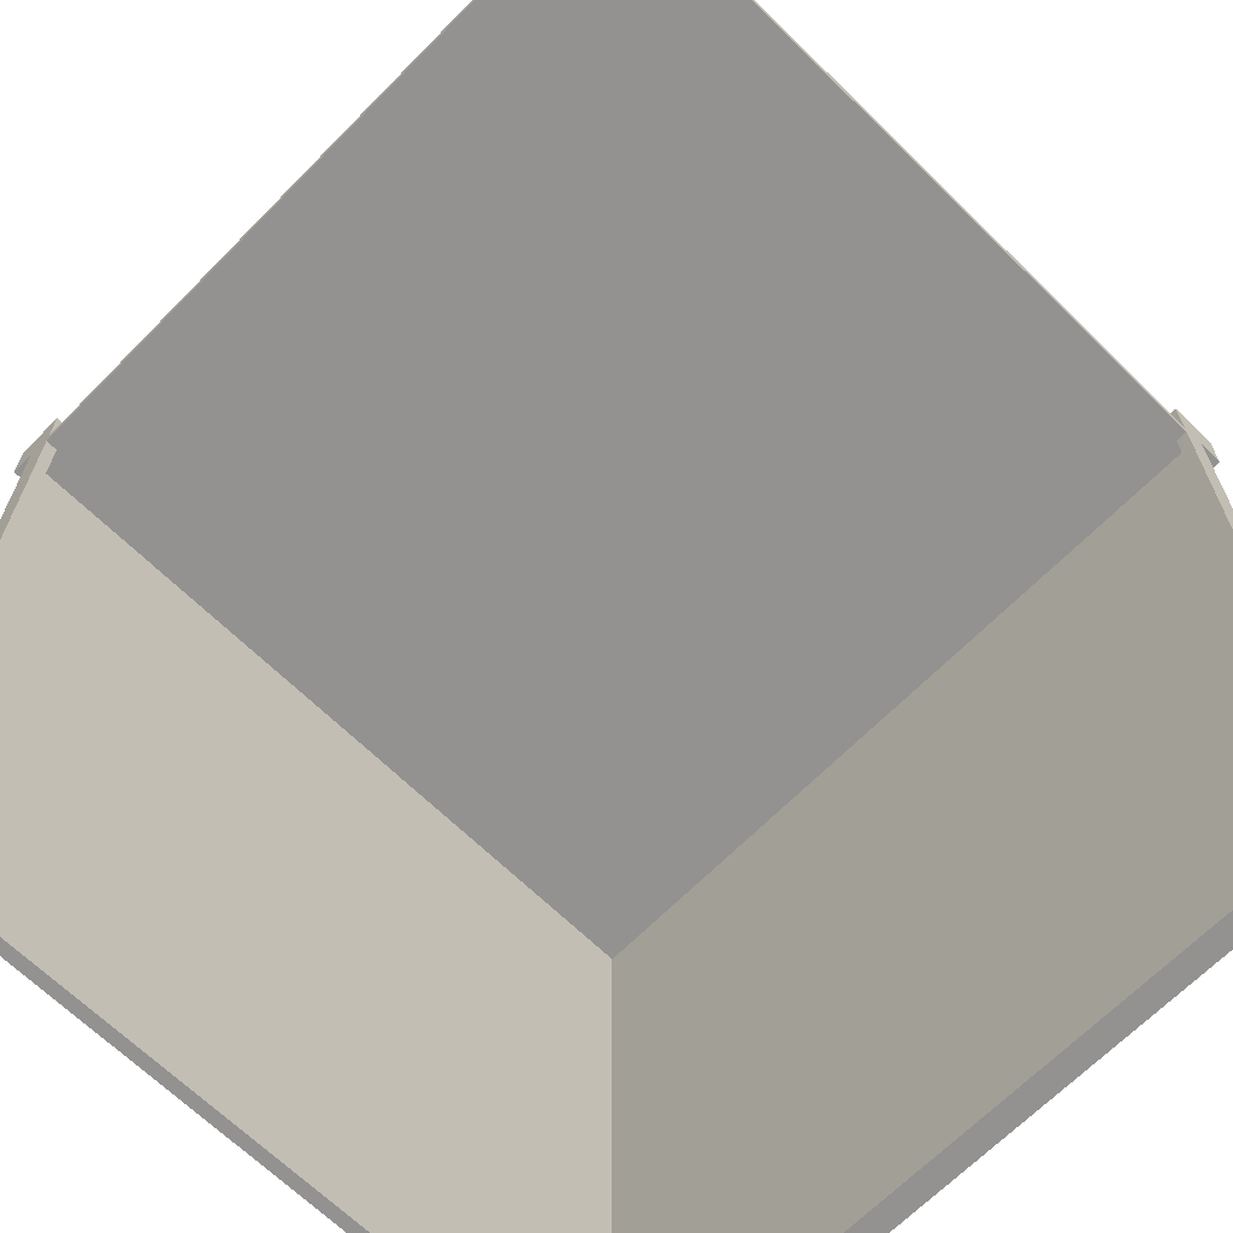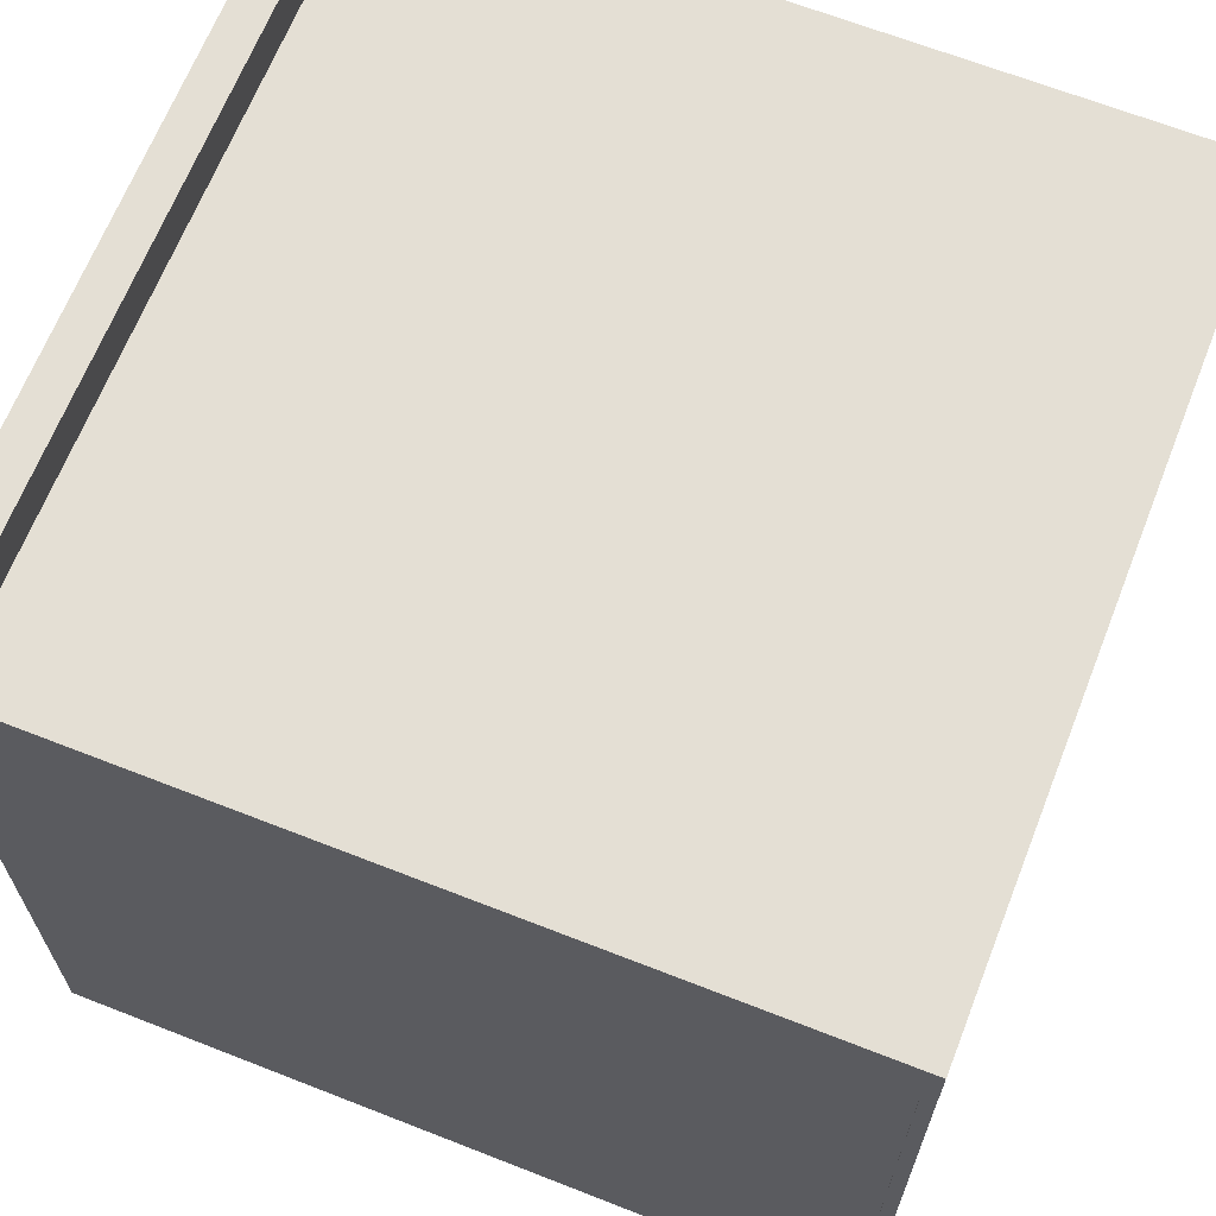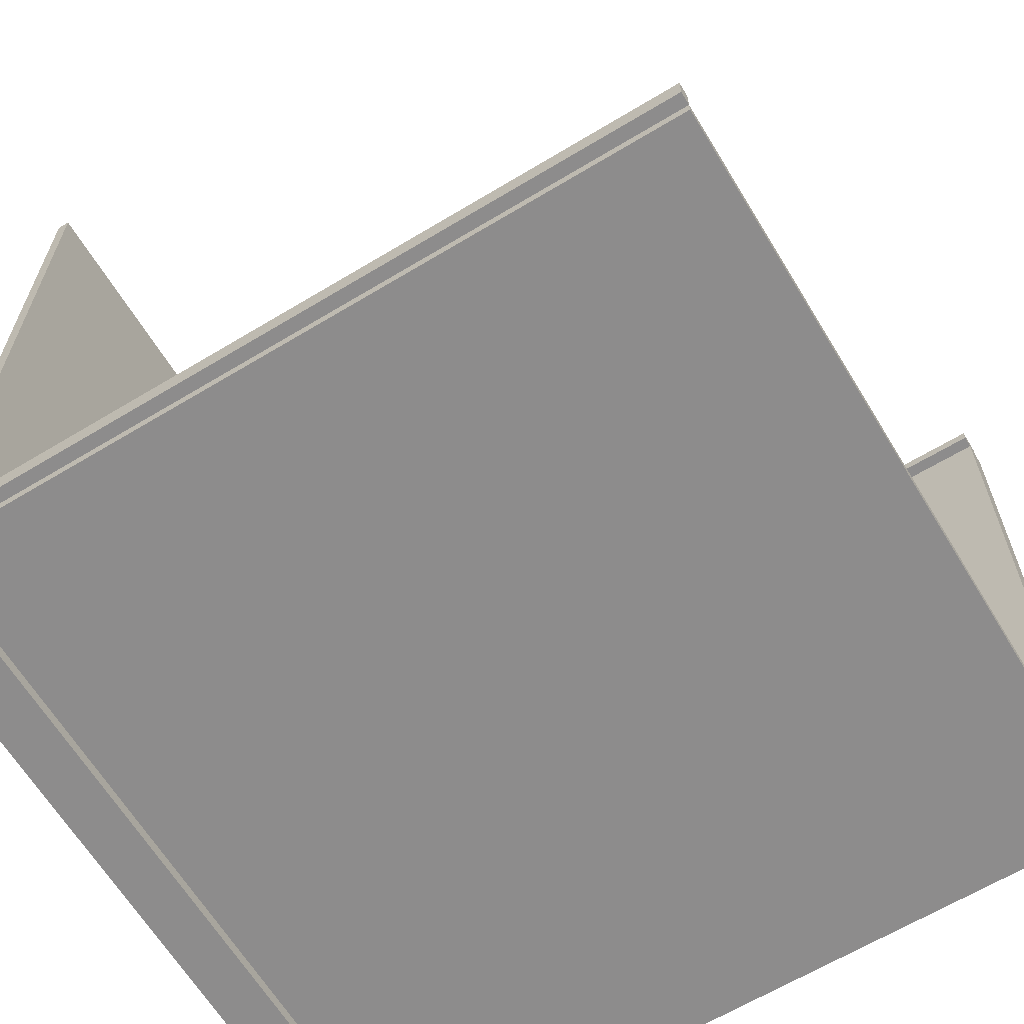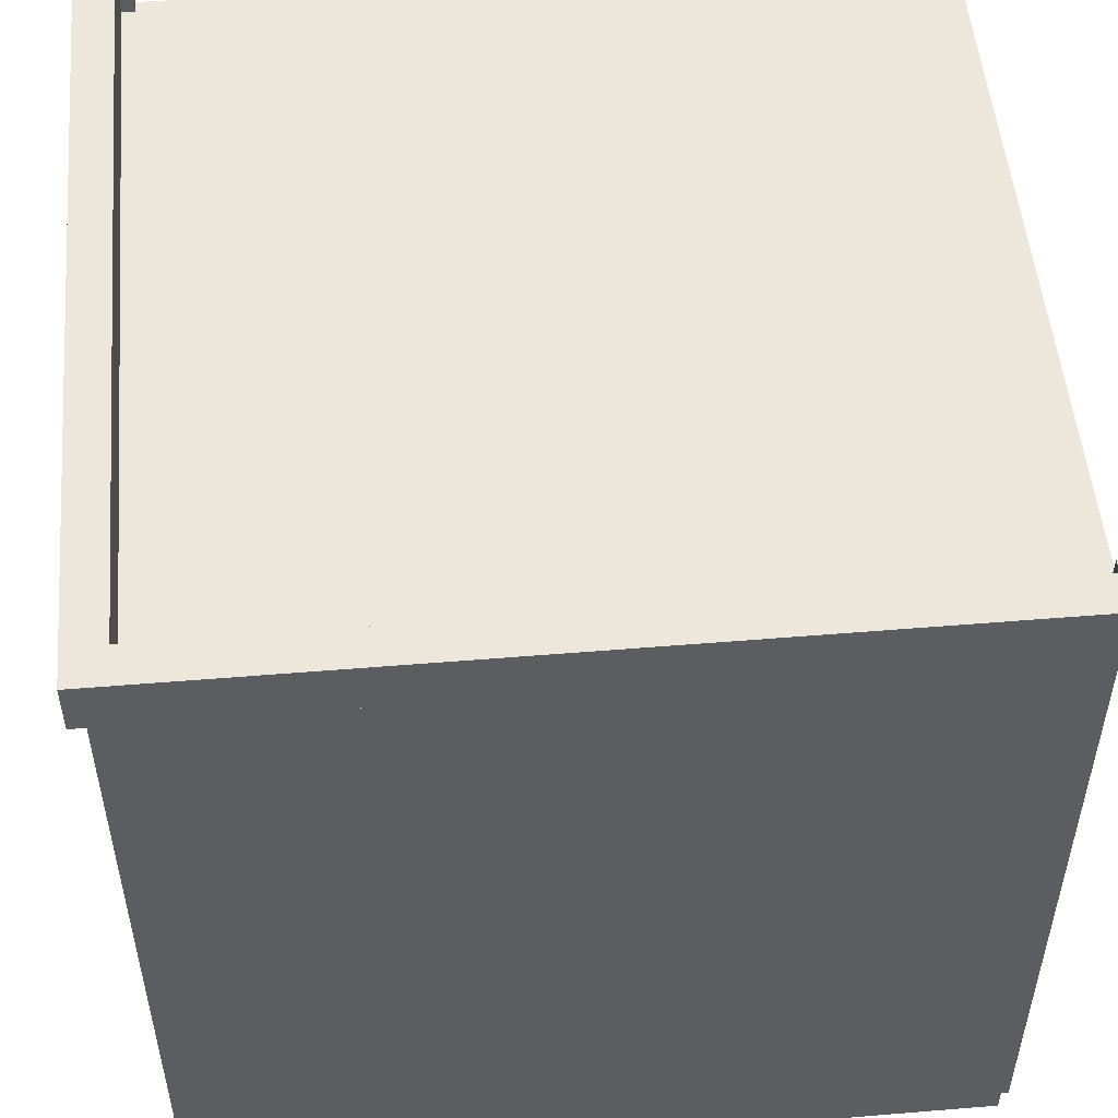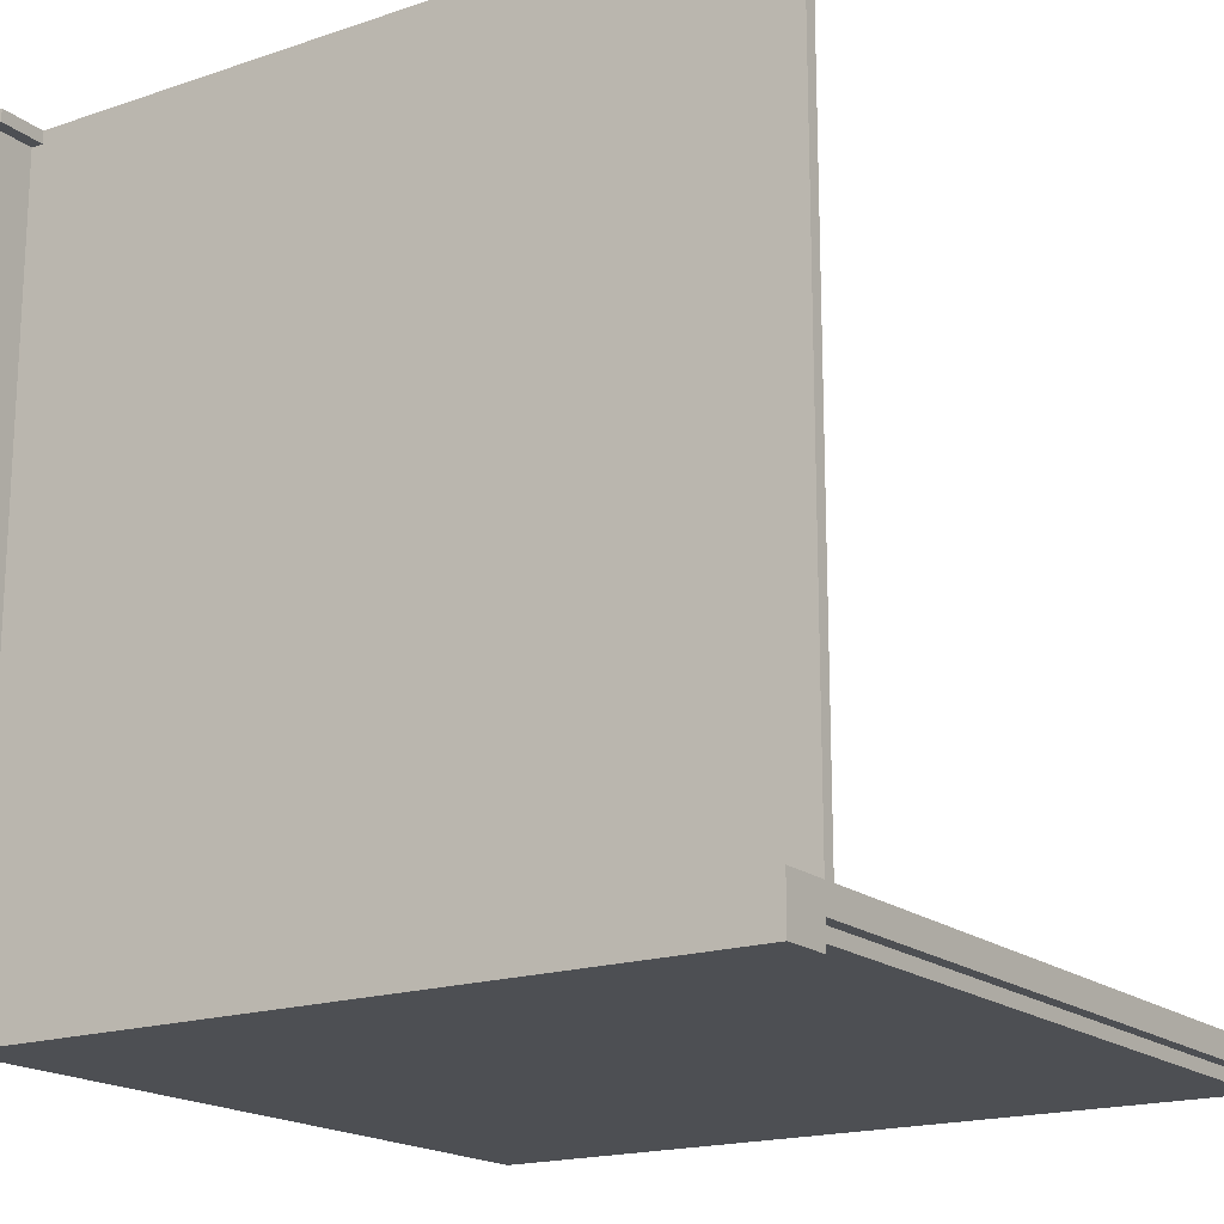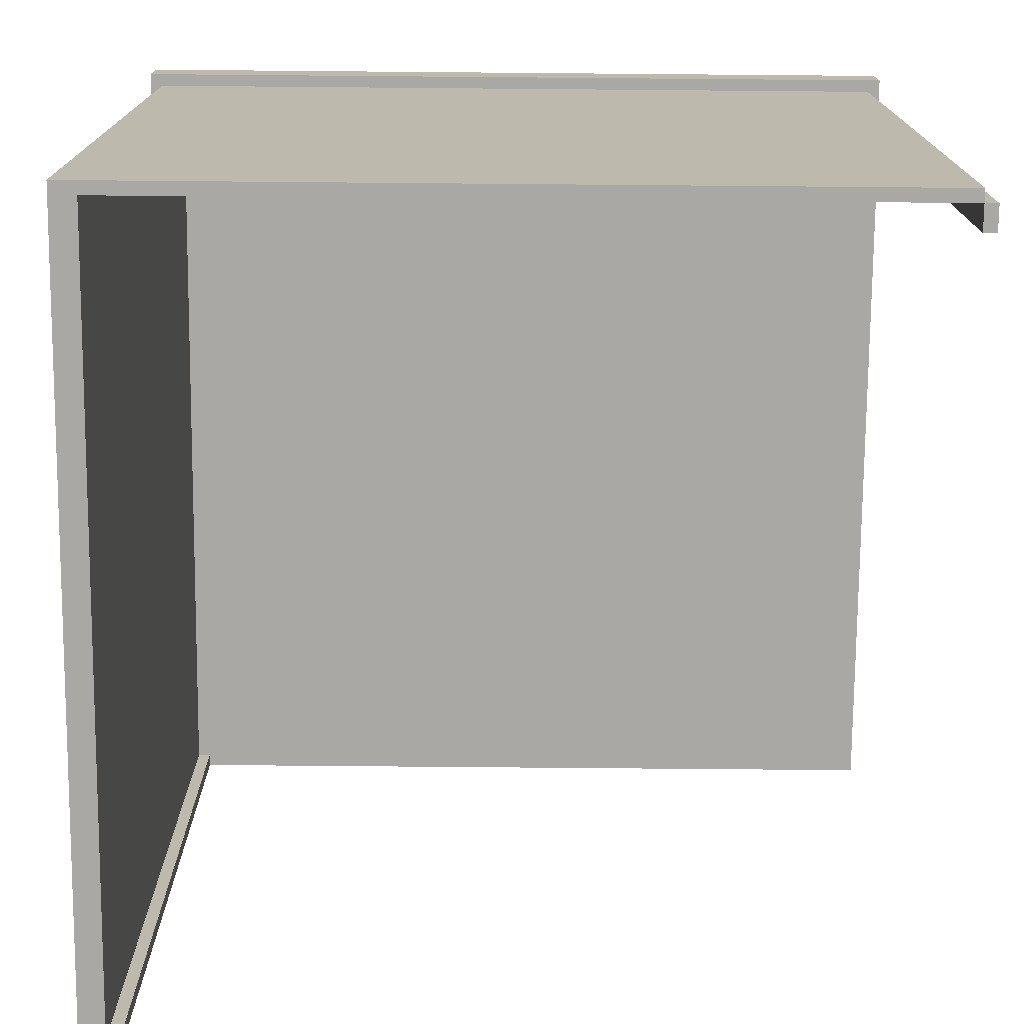
<metadata>
{"format":"obj","ext":"obj","renderer":"f3d","projection":"perspective","resolution":1024,"background":"white","views":[{"elev":-66.4,"azim":-44.5,"up":"+Y"},{"elev":66.3,"azim":-158.5,"up":"+Y"},{"elev":-64.3,"azim":-58.7,"up":"+Z"},{"elev":51.9,"azim":174.9,"up":"+Y"},{"elev":-17.9,"azim":-146.4,"up":"+Z"},{"elev":-75.0,"azim":179.5,"up":"+Y"}]}
</metadata>
<code>
v -32 0 -28
v -32 0 -30
v -32 59 32
v -32 59 -28
v -32 60 32
v -32 60 -28
v -32 60 -30
v -32 60 -32
v -32 64 -28
v -32 64 -32
v -31 0 -30
v -31 0 -31
v -31 60 -30
v -31 60 -31
v 28 0 32
v 28 0 31
v 28 59 32
v 28 59 31
v 28 60 32
v 28 60 31
v 28 64 32
v 28 64 31
v 29 0 31
v 29 0 -30
v 29 59 31
v 29 59 -30
v 29 60 31
v 29 60 -29
v 29 64 31
v 29 64 -29
v -31 0 -28
v -31 0 -30
v -31 59 -28
v -31 59 -30
v -31 60 -28
v -31 60 -29
v -31 64 -28
v -31 64 -29
v 30 0 32
v 30 0 31
v 30 60 32
v 30 60 31
v 31 0 31
v 31 0 30
v 31 0 -30
v 31 0 -31
v 31 60 31
v 31 60 30
v 31 60 -30
v 31 60 -31
v 32 60 32
v 32 60 -32
v 32 64 32
v 32 64 -32
v -32 59 32
v -32 60 32
v 28 0 32
v 28 59 32
v 28 60 32
v 28 64 32
v 30 0 32
v 30 60 32
v 32 60 32
v 32 64 32
v 30 0 31
v 30 60 31
v 31 0 31
v 31 60 31
v -32 0 -28
v -32 59 -28
v -32 60 -28
v -32 64 -28
v -31 0 -28
v -31 59 -28
v -31 60 -28
v -31 64 -28
v -31 60 -29
v -31 64 -29
v 29 60 -29
v 29 64 -29
v -31 0 -30
v -31 59 -30
v -30 0 -30
v -30 59 -30
v 29 0 -30
v 29 59 -30
v 28 0 31
v 28 59 31
v 28 60 31
v 28 64 31
v 29 0 31
v 29 59 31
v 29 60 31
v 29 64 31
v -32 0 -30
v -32 60 -30
v -31 0 -30
v -31 60 -30
v -31 0 -31
v -31 60 -31
v -30 0 -31
v -30 60 -31
v 30 0 -31
v 30 60 -31
v 31 0 -31
v 31 60 -31
v -32 60 -32
v -32 64 -32
v 32 60 -32
v 32 64 -32
v 28 0 32
v 30 0 32
v 28 0 31
v 29 0 31
v 30 0 31
v 31 0 31
v 30 0 30
v 31 0 30
v -32 0 -28
v -31 0 -28
v -32 0 -30
v -31 0 -30
v -30 0 -30
v 29 0 -30
v 30 0 -30
v 31 0 -30
v -31 0 -31
v -30 0 -31
v 30 0 -31
v 31 0 -31
v -32 59 32
v 28 59 32
v 28 59 31
v 29 59 31
v -32 59 -28
v -31 59 -28
v -31 59 -30
v -30 59 -30
v 29 59 -30
v 30 60 32
v 32 60 32
v 30 60 31
v 31 60 31
v 31 60 30
v -32 60 -30
v -31 60 -30
v 31 60 -30
v -31 60 -31
v -30 60 -31
v 30 60 -31
v 31 60 -31
v -32 60 -32
v 32 60 -32
v -32 60 32
v 28 60 32
v 28 60 31
v 29 60 31
v -32 60 -28
v -31 60 -28
v -31 60 -29
v 29 60 -29
v 28 64 32
v 32 64 32
v 28 64 31
v 29 64 31
v -32 64 -28
v -31 64 -28
v -31 64 -29
v 29 64 -29
v -32 64 -32
v 32 64 -32
f 4 2 1
f 5 4 3
f 6 2 4
f 6 4 5
f 7 2 6
f 9 8 7
f 9 7 6
f 10 8 9
f 13 12 11
f 14 12 13
f 17 16 15
f 18 16 17
f 21 20 19
f 22 20 21
f 25 24 23
f 26 24 25
f 29 28 27
f 30 28 29
f 31 32 33
f 33 32 34
f 35 36 37
f 37 36 38
f 39 40 41
f 41 40 42
f 43 44 47
f 44 45 48
f 47 44 48
f 45 46 49
f 48 45 49
f 49 46 50
f 51 52 53
f 53 52 54
f 58 56 55
f 59 56 58
f 61 58 57
f 61 60 59
f 61 59 58
f 62 60 61
f 63 60 62
f 64 60 63
f 67 66 65
f 68 66 67
f 73 70 69
f 74 70 73
f 75 72 71
f 76 72 75
f 79 78 77
f 80 78 79
f 83 82 81
f 84 82 83
f 85 84 83
f 86 84 85
f 87 88 91
f 91 88 92
f 89 90 93
f 93 90 94
f 95 96 97
f 97 96 98
f 99 100 101
f 101 100 102
f 101 102 103
f 103 102 104
f 103 104 105
f 105 104 106
f 107 108 109
f 109 108 110
f 113 112 111
f 114 112 113
f 115 112 114
f 117 116 115
f 117 115 114
f 118 116 117
f 121 120 119
f 122 120 121
f 124 117 114
f 124 118 117
f 125 118 124
f 126 118 125
f 127 123 122
f 128 124 123
f 128 123 127
f 128 125 124
f 129 126 125
f 129 125 128
f 130 126 129
f 133 132 131
f 135 133 131
f 135 134 133
f 136 134 135
f 137 134 136
f 138 134 137
f 139 134 138
f 142 141 140
f 143 141 142
f 144 141 143
f 147 141 144
f 148 146 145
f 151 141 147
f 152 150 149
f 152 151 150
f 152 148 145
f 152 149 148
f 153 141 151
f 153 151 152
f 154 155 156
f 154 156 158
f 156 157 158
f 158 157 159
f 159 157 160
f 160 157 161
f 162 163 164
f 164 163 165
f 166 167 168
f 165 163 169
f 166 168 170
f 168 169 170
f 169 163 171
f 170 169 171

</code>
